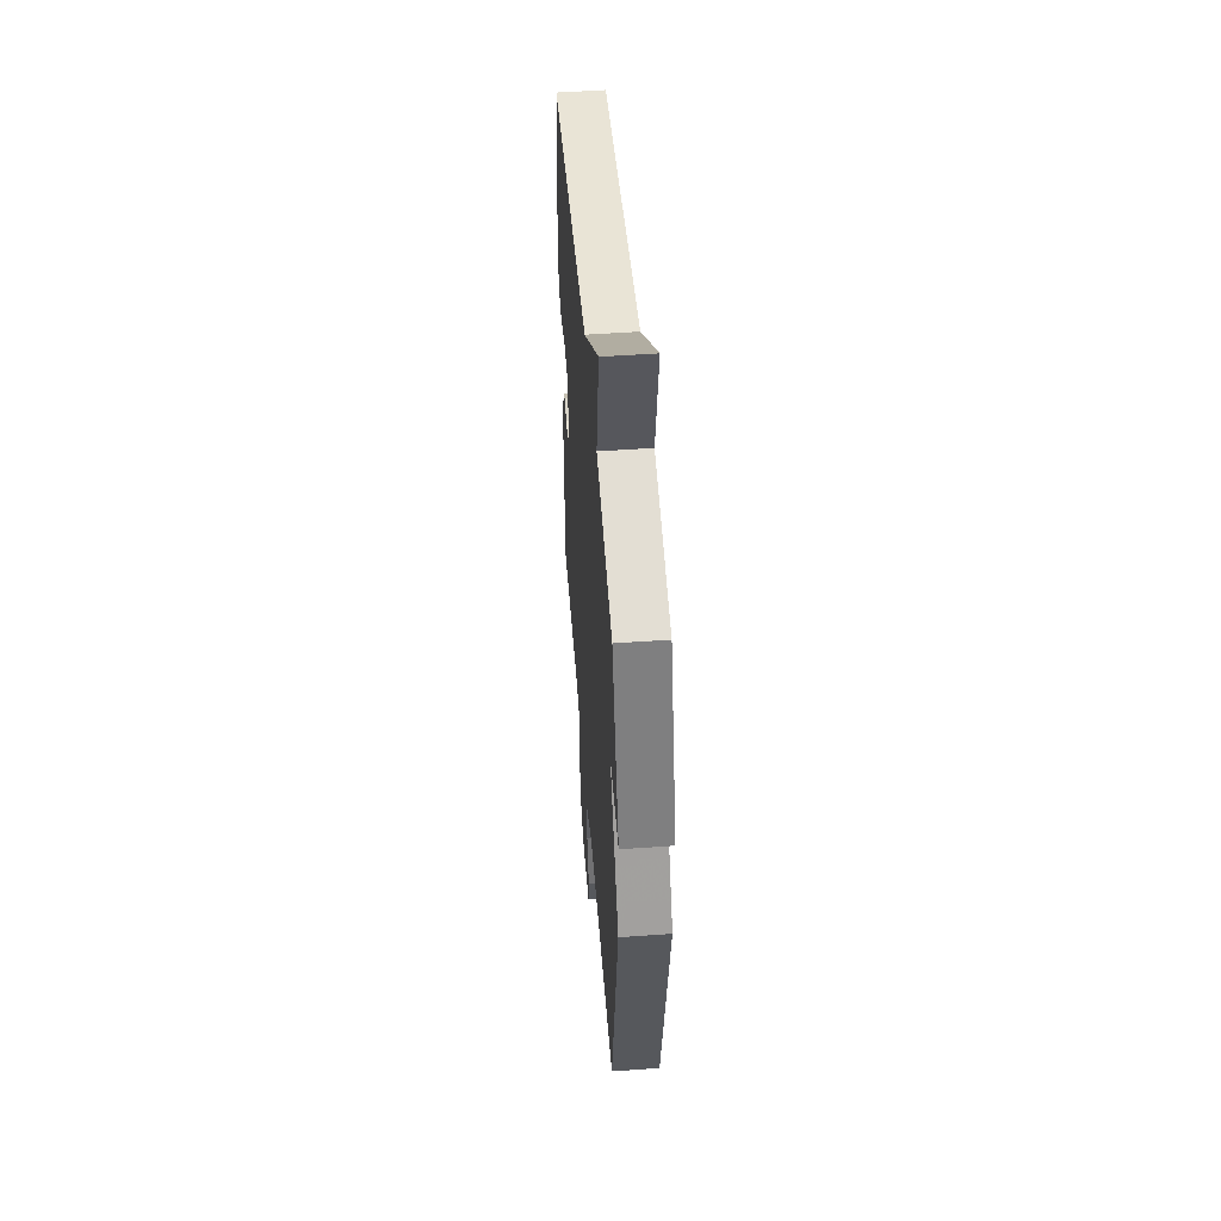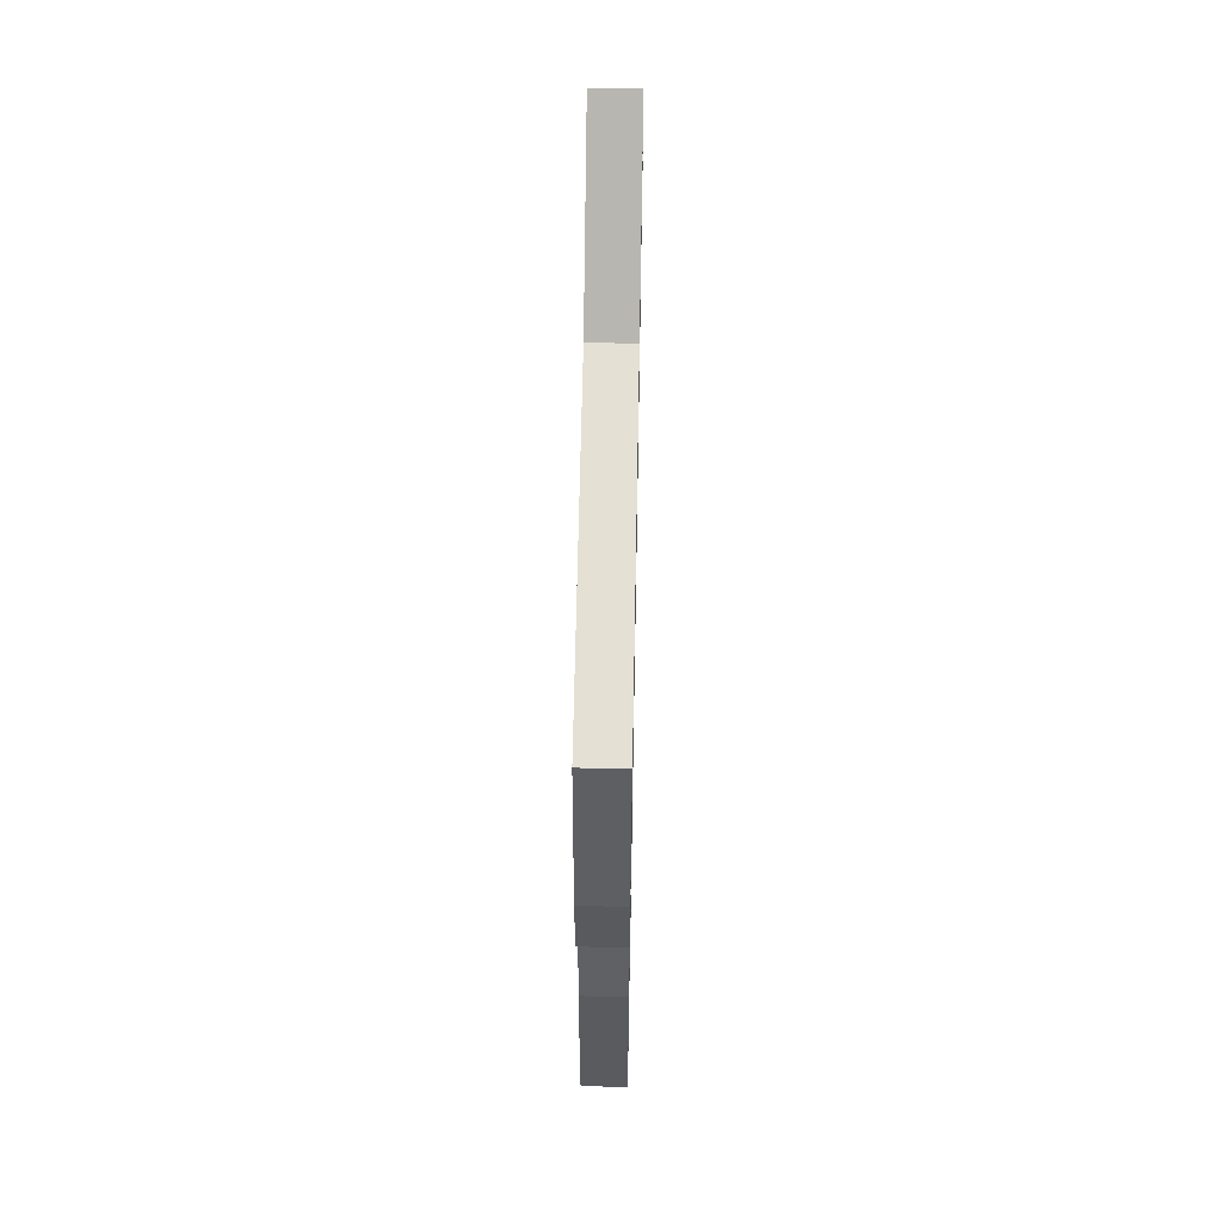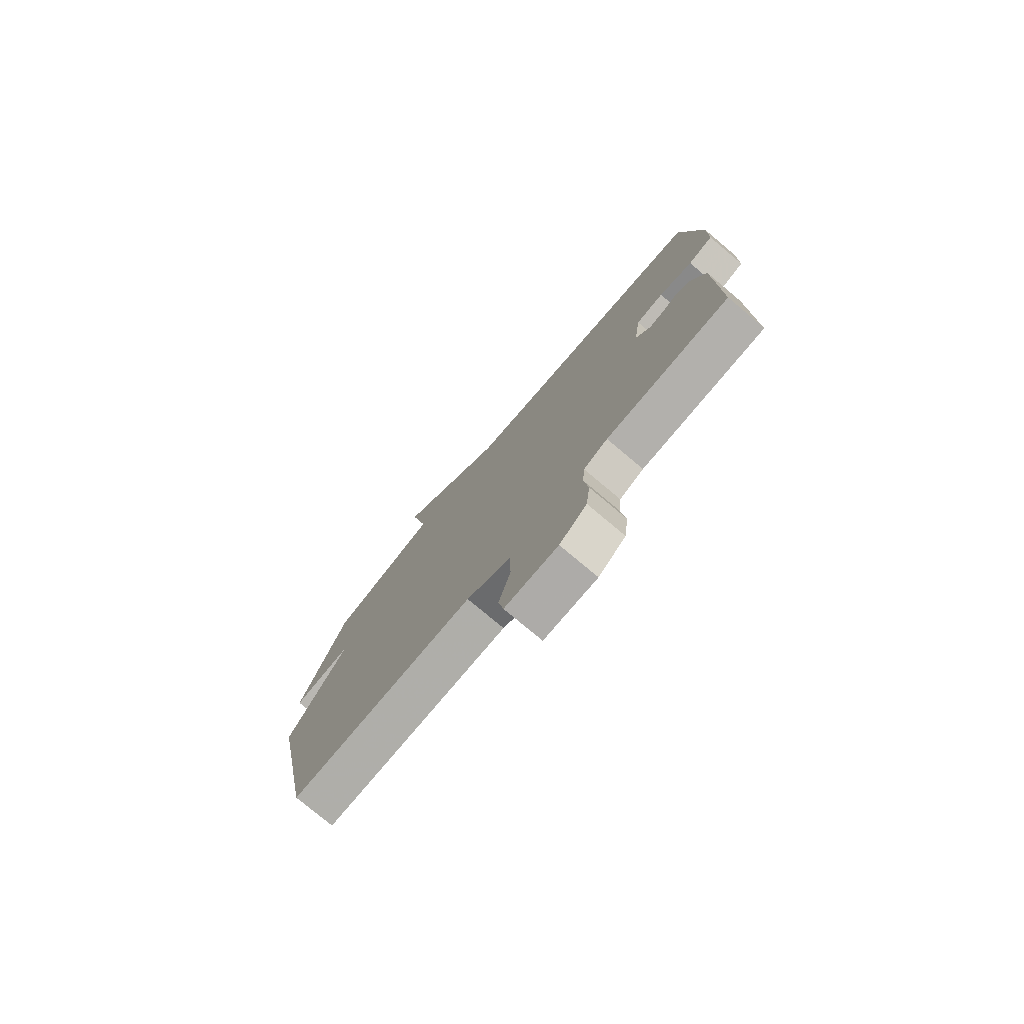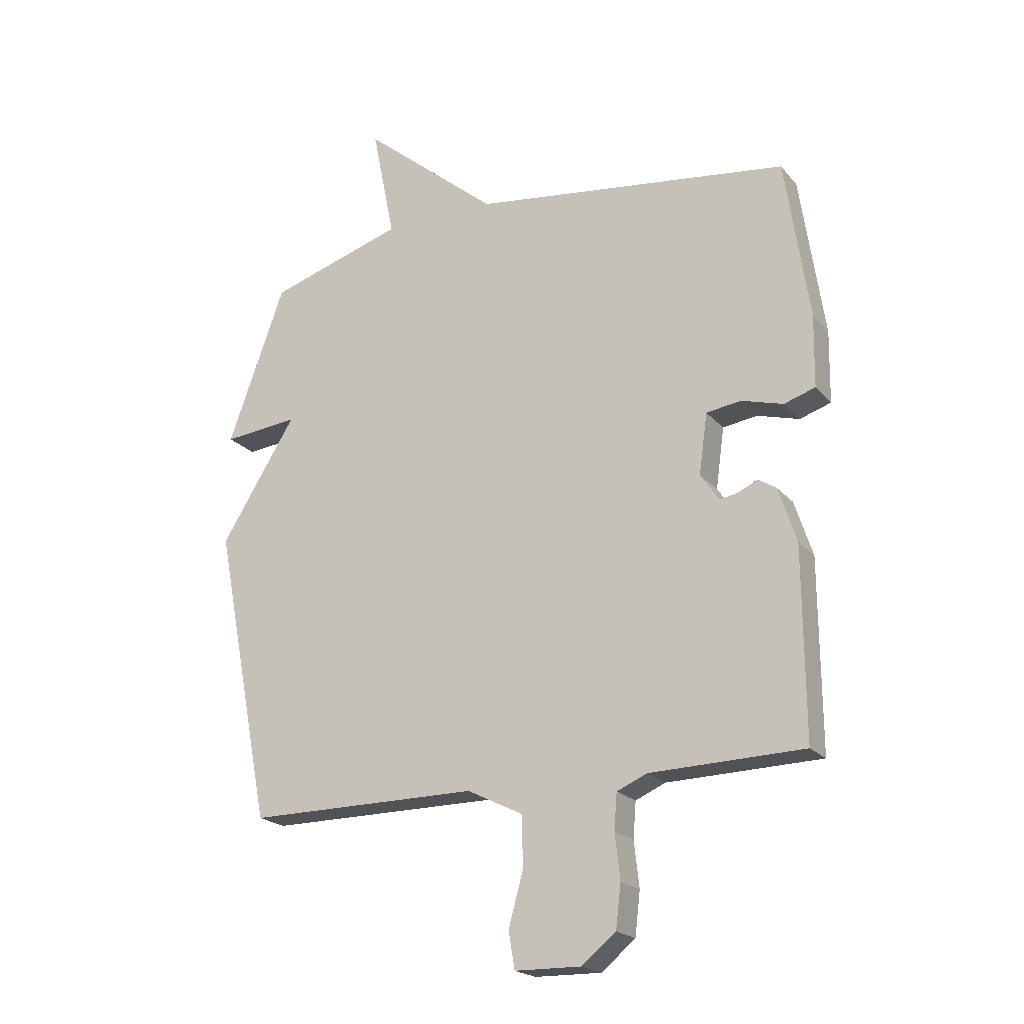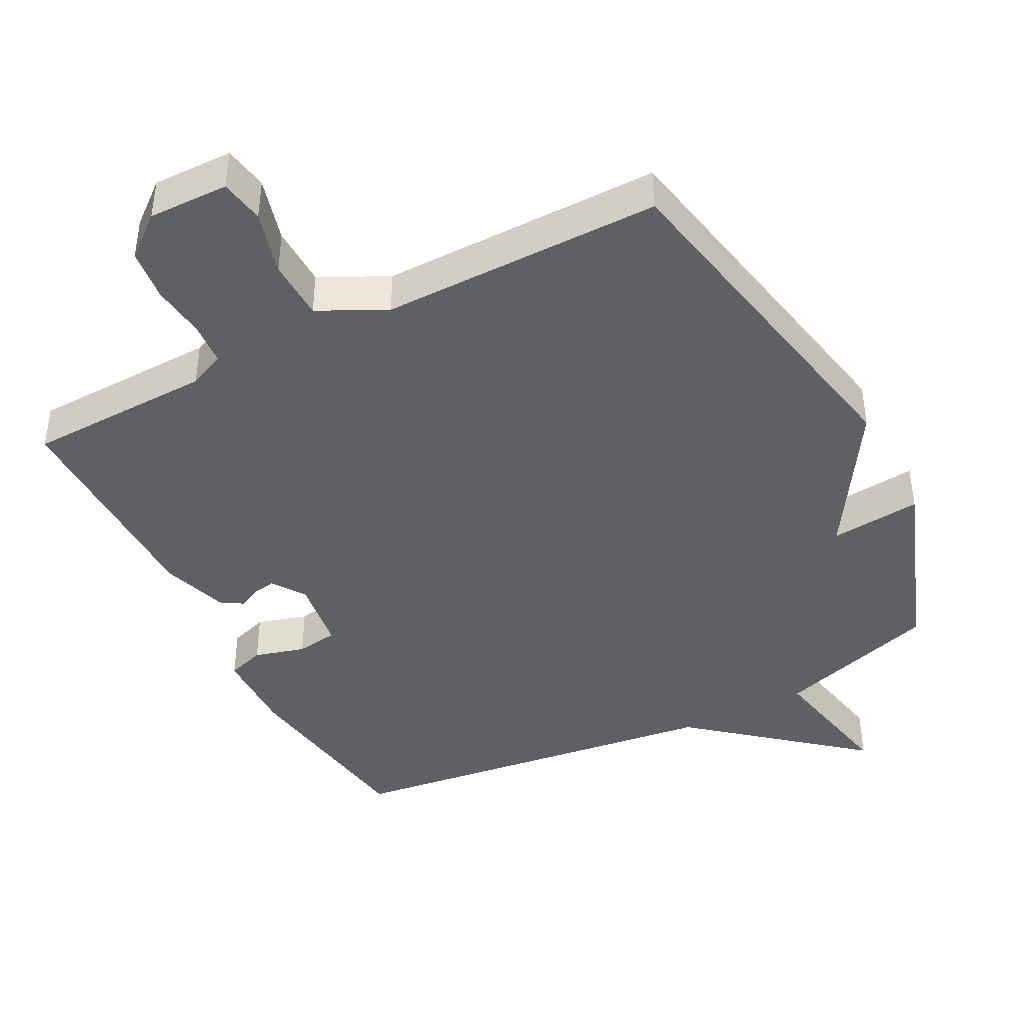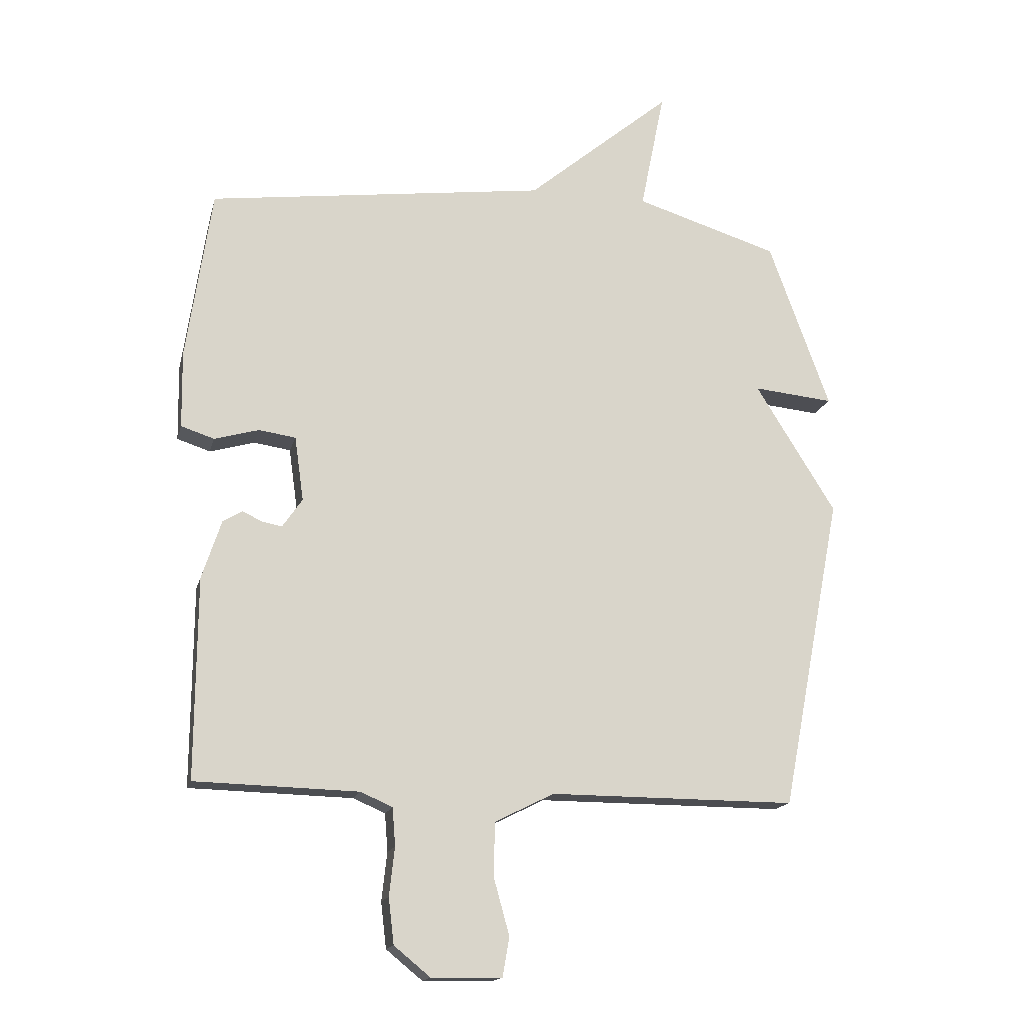
<metadata>
{"format":"obj","ext":"obj","renderer":"f3d","projection":"perspective","resolution":1024,"background":"white","views":[{"elev":50.5,"azim":-94.5,"up":"+Z"},{"elev":58.4,"azim":91.1,"up":"+Z"},{"elev":-77.4,"azim":50.0,"up":"+Z"},{"elev":-20.7,"azim":28.2,"up":"+Z"},{"elev":-42.3,"azim":-152.5,"up":"+Y"},{"elev":-16.2,"azim":166.8,"up":"+Z"}]}
</metadata>
<code>
v -0.5 0.07 0.5
v -0.262 0.07 0.574
v -0.302 0.07 0.774
v -0.062 0.07 0.574
v 0.5 0.07 0.5
v 0.542 0.07 0.215
v 0.54 0.07 0.088
v 0.485 0.07 0.07
v 0.411 0.07 0.091
v 0.35 0.07 0.082
v 0.335 0.07 -0.025
v 0.368 0.07 -0.073
v 0.401 0.07 -0.067
v 0.434 0.07 -0.051
v 0.466 0.07 -0.071
v 0.498 0.07 -0.168
v 0.5 0.07 -0.5
v 0.229 0.07 -0.507
v 0.176 0.07 -0.53
v 0.171 0.07 -0.593
v 0.18 0.07 -0.673
v 0.171 0.07 -0.749
v 0.111 0.07 -0.798
v -0.006 0.07 -0.796
v -0.017 0.07 -0.731
v 0.009 0.07 -0.637
v 0.007 0.07 -0.548
v -0.091 0.07 -0.499
v -0.5 0.07 -0.5
v -0.601 0.07 0.022
v -0.468 0.07 0.235
v -0.601 0.07 0.222
v -0.5 0 0.5
v -0.262 0 0.574
v -0.302 0 0.774
v -0.062 0 0.574
v 0.5 0 0.5
v 0.542 0 0.215
v 0.54 0 0.088
v 0.485 0 0.07
v 0.411 0 0.091
v 0.35 0 0.082
v 0.335 0 -0.025
v 0.368 0 -0.073
v 0.401 0 -0.067
v 0.434 0 -0.051
v 0.466 0 -0.071
v 0.498 0 -0.168
v 0.5 0 -0.5
v 0.229 0 -0.507
v 0.176 0 -0.53
v 0.171 0 -0.593
v 0.18 0 -0.673
v 0.171 0 -0.749
v 0.111 0 -0.798
v -0.006 0 -0.796
v -0.017 0 -0.731
v 0.009 0 -0.637
v 0.007 0 -0.548
v -0.091 0 -0.499
v -0.5 0 -0.5
v -0.601 0 0.022
v -0.468 0 0.235
v -0.601 0 0.222
f 31 32 1 2
f 28 29 30 31
f 27 28 31 2
f 24 25 26
f 23 24 26
f 22 23 26
f 21 22 26
f 20 21 26
f 19 20 26 27
f 2 3 4
f 27 2 4
f 19 27 4
f 18 19 4
f 16 17 18
f 15 16 18
f 14 15 18
f 13 14 18
f 12 13 18
f 11 12 18
f 10 11 18 4
f 7 8 9
f 6 7 9
f 5 6 9
f 4 5 9
f 4 9 10
f 34 33 64 63
f 63 62 61 60
f 34 63 60 59
f 58 57 56
f 58 56 55
f 58 55 54
f 58 54 53
f 58 53 52
f 59 58 52 51
f 36 35 34
f 36 34 59
f 36 59 51
f 36 51 50
f 50 49 48
f 50 48 47
f 50 47 46
f 50 46 45
f 50 45 44
f 50 44 43
f 36 50 43 42
f 41 40 39
f 41 39 38
f 41 38 37
f 41 37 36
f 42 41 36
f 1 33 34 2
f 2 34 35 3
f 3 35 36 4
f 4 36 37 5
f 5 37 38 6
f 6 38 39 7
f 7 39 40 8
f 8 40 41 9
f 9 41 42 10
f 10 42 43 11
f 11 43 44 12
f 12 44 45 13
f 13 45 46 14
f 14 46 47 15
f 15 47 48 16
f 16 48 49 17
f 17 49 50 18
f 18 50 51 19
f 19 51 52 20
f 20 52 53 21
f 21 53 54 22
f 22 54 55 23
f 23 55 56 24
f 24 56 57 25
f 25 57 58 26
f 26 58 59 27
f 27 59 60 28
f 28 60 61 29
f 29 61 62 30
f 30 62 63 31
f 31 63 64 32
f 32 64 33 1

</code>
